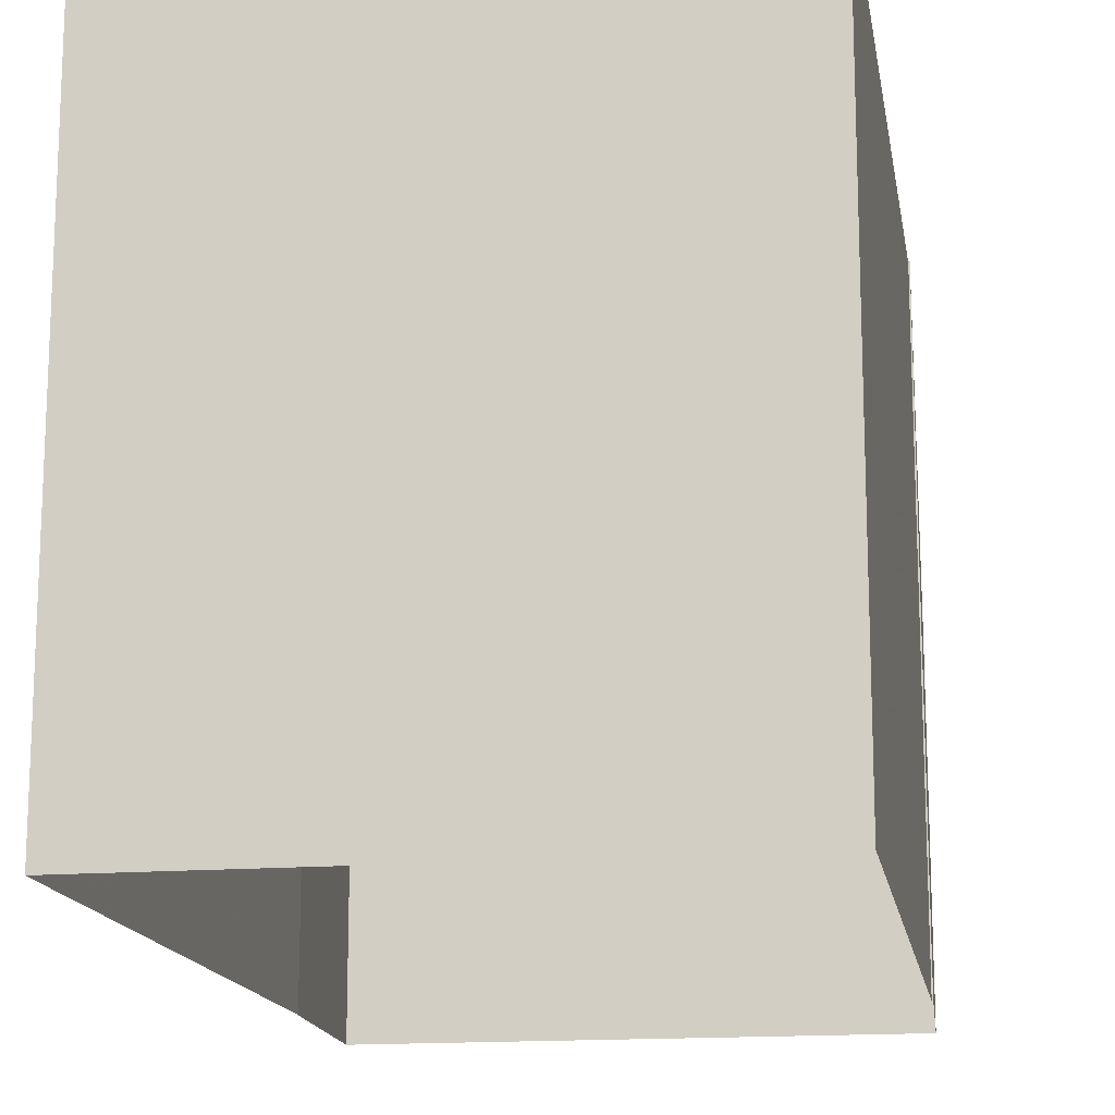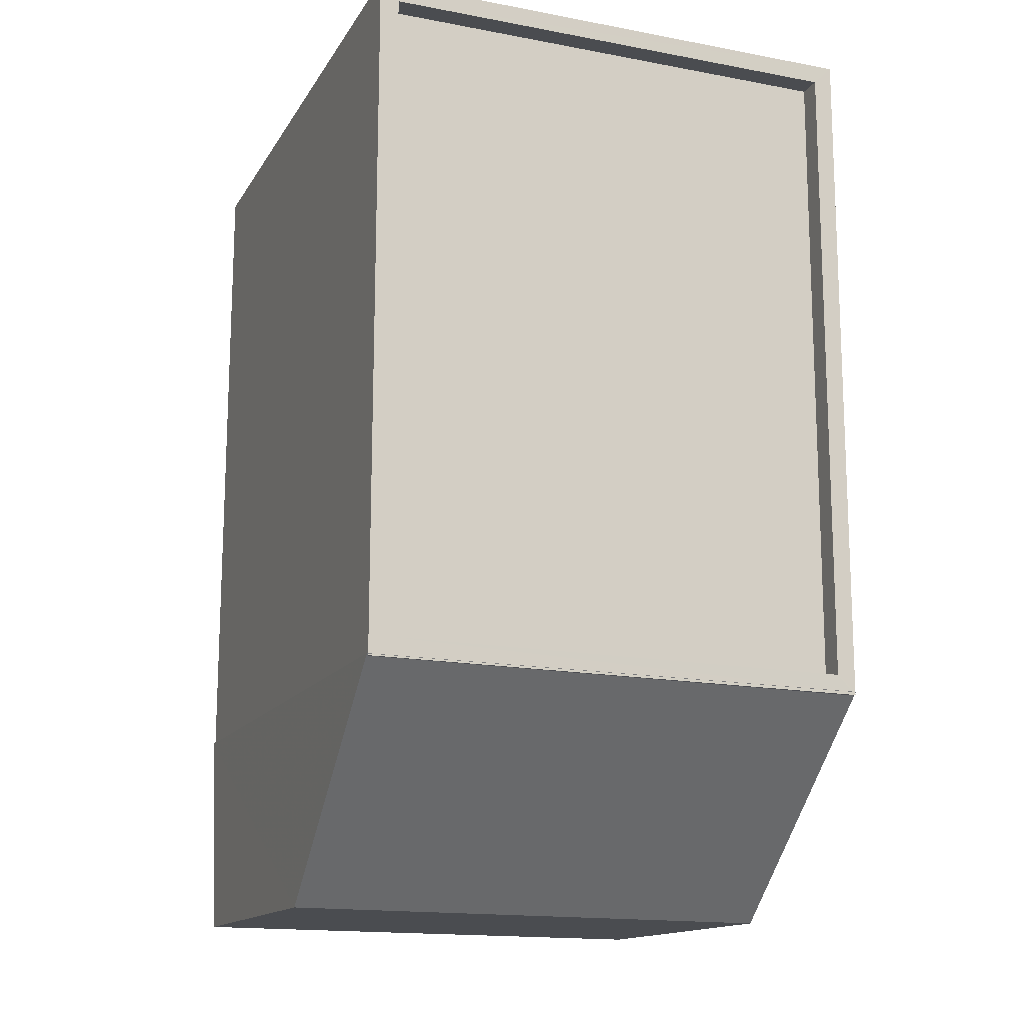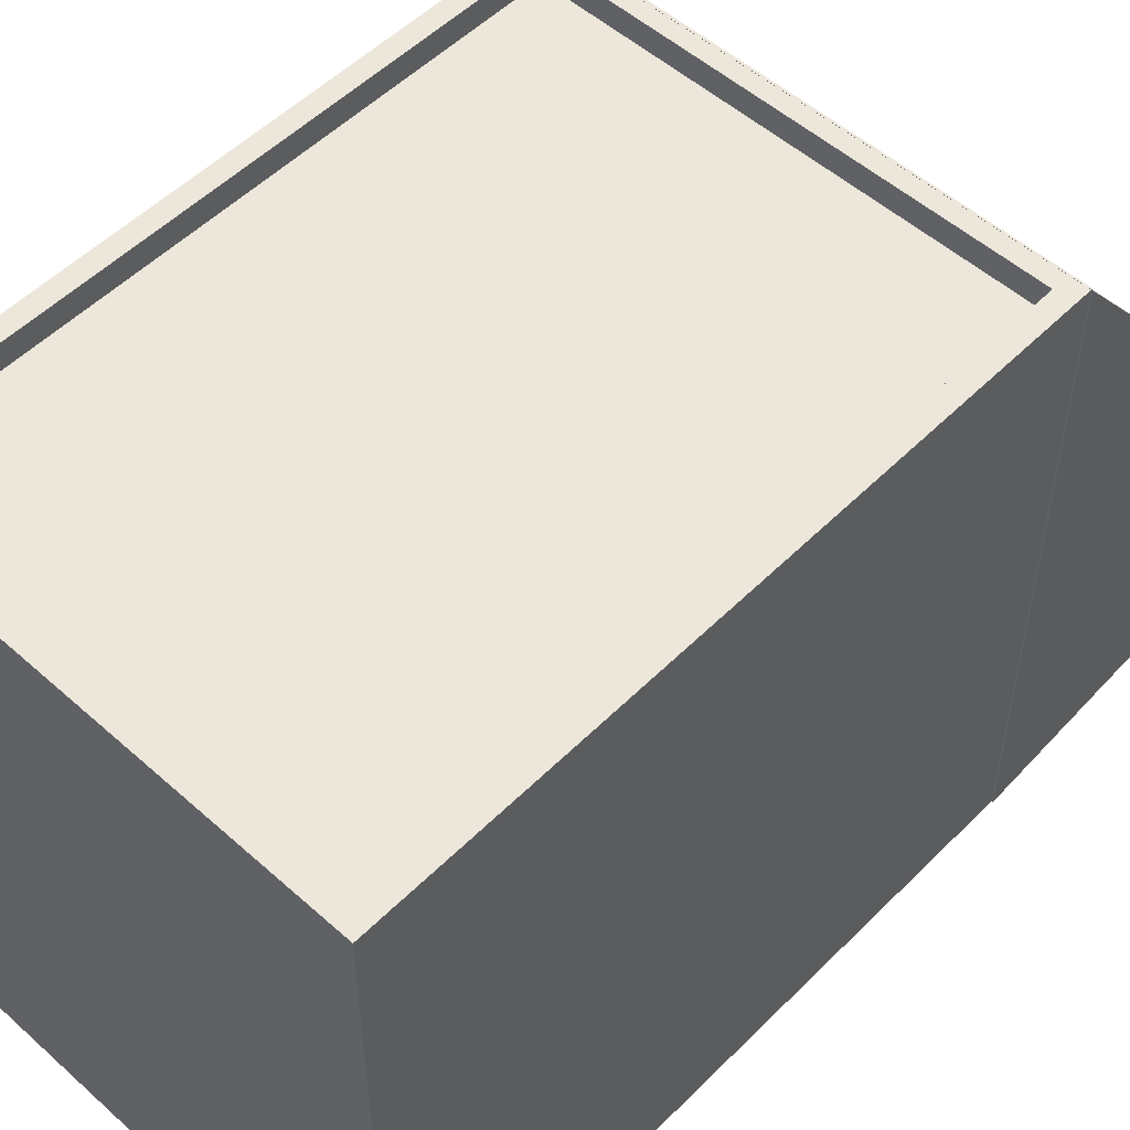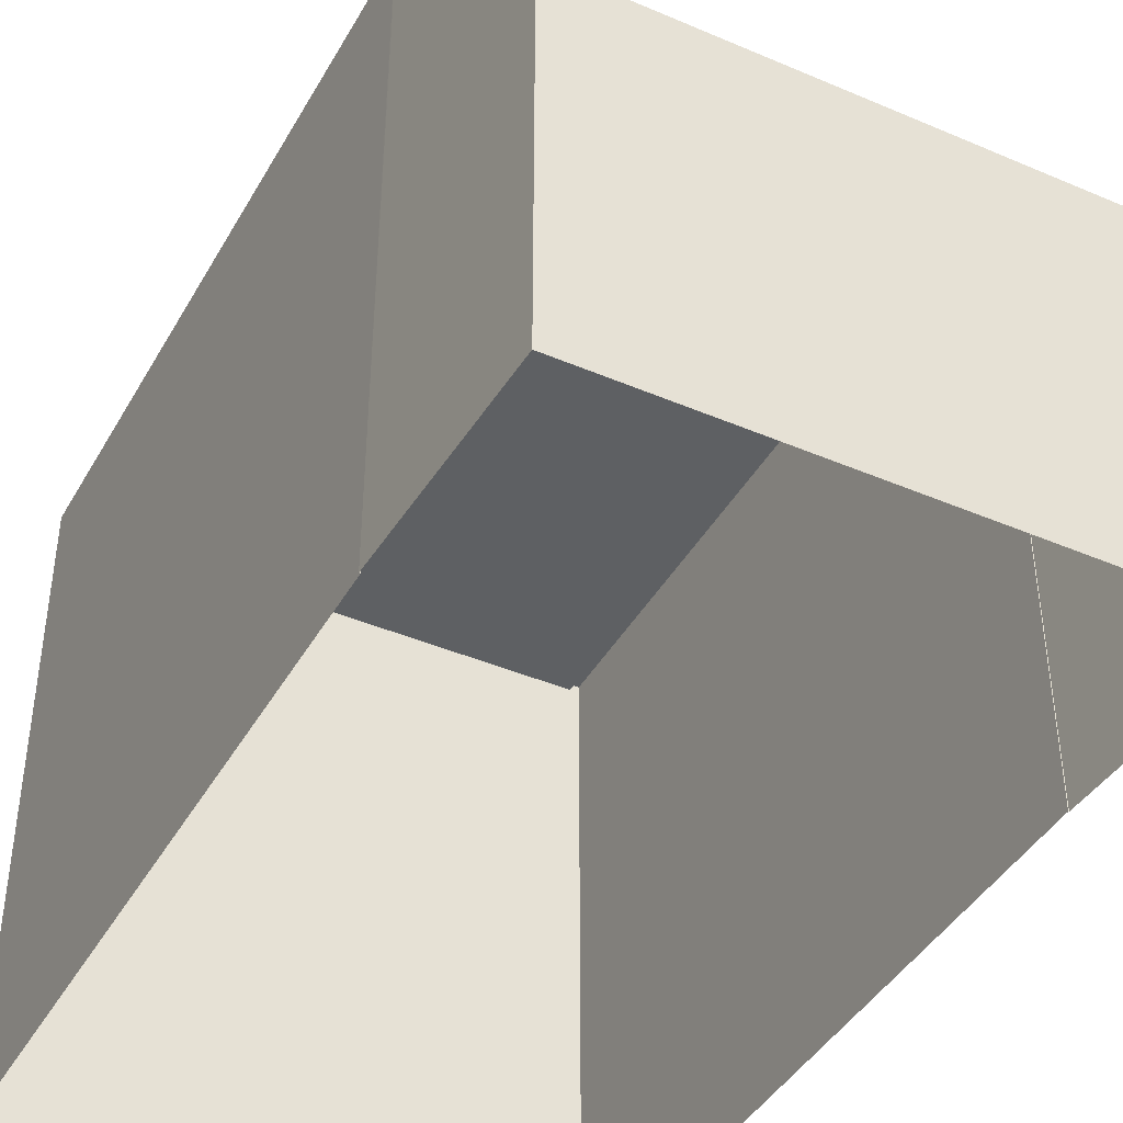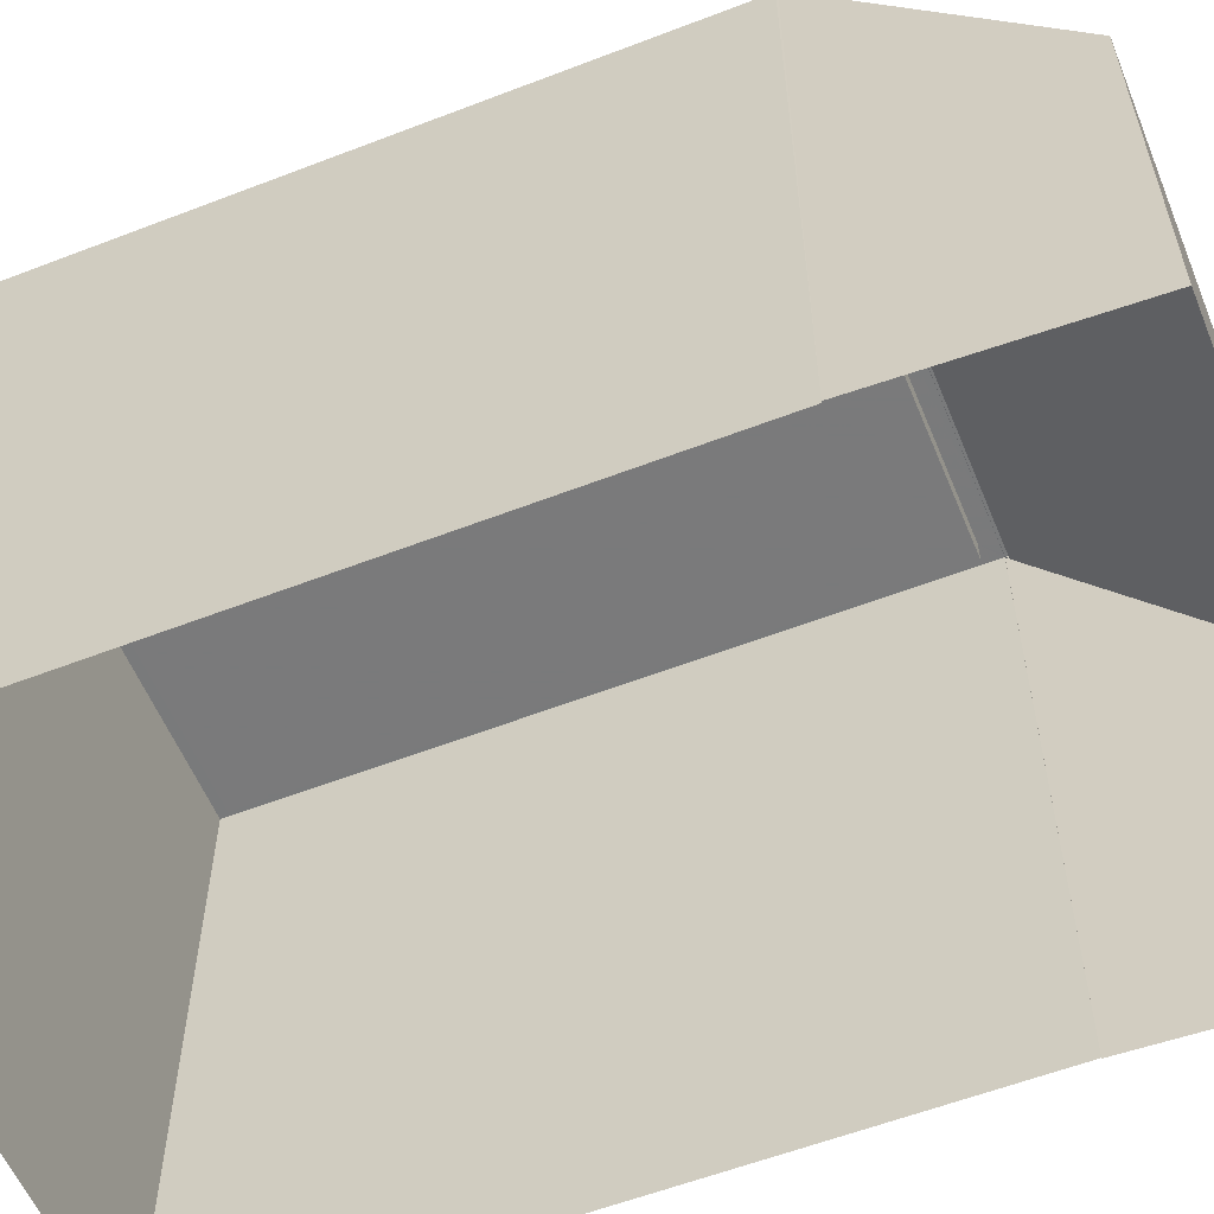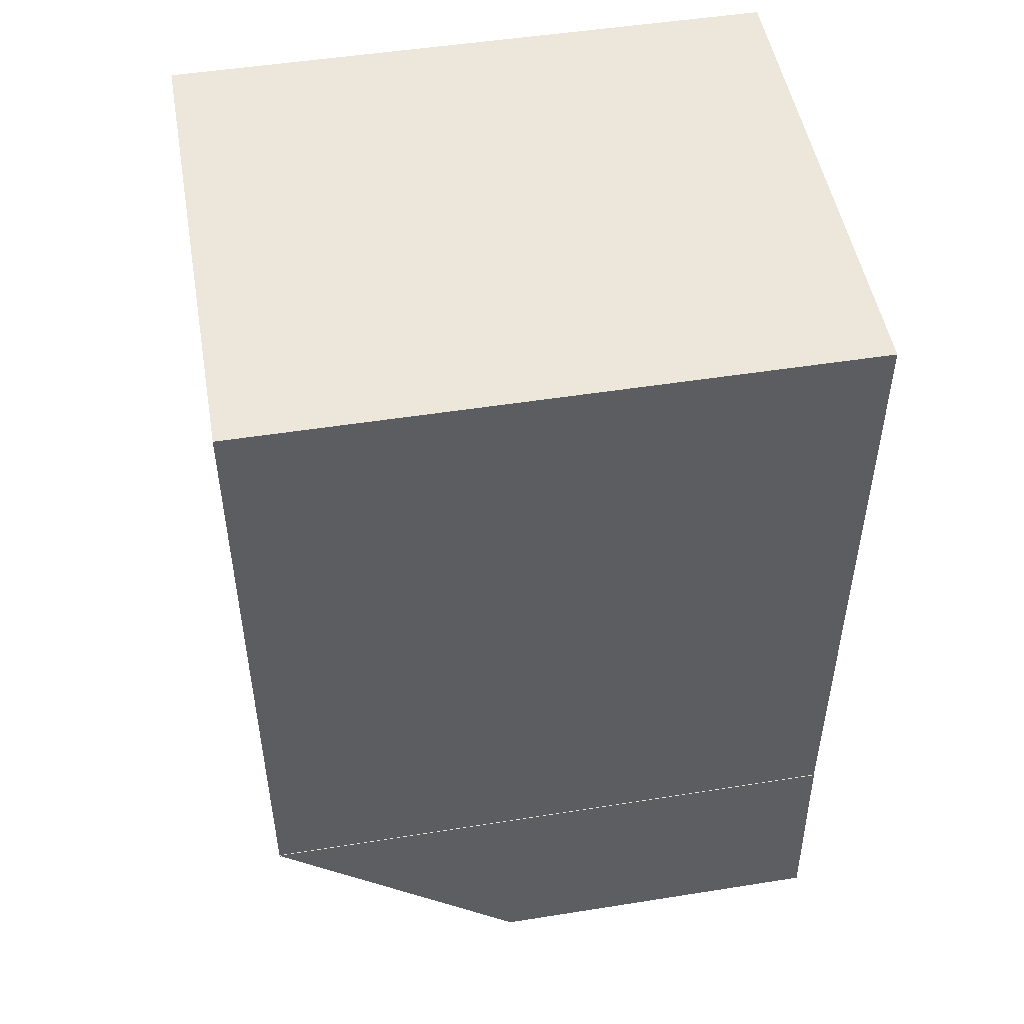
<metadata>
{"format":"obj","ext":"obj","renderer":"f3d","projection":"perspective","resolution":1024,"background":"white","views":[{"elev":-15.4,"azim":-170.8,"up":"+Z"},{"elev":-14.6,"azim":-20.9,"up":"+Y"},{"elev":52.5,"azim":-136.9,"up":"+Z"},{"elev":-42.4,"azim":-27.7,"up":"+Z"},{"elev":-58.1,"azim":-68.3,"up":"+Z"},{"elev":49.4,"azim":80.0,"up":"+Y"}]}
</metadata>
<code>
v 1.29e+04 -1.509e+04 20.87
v 1.29e+04 -1.509e+04 20.87
v 1.29e+04 -1.51e+04 20.86
v 1.29e+04 -1.51e+04 20.86
v 1.29e+04 -1.511e+04 20.86
v 1.29e+04 -1.51e+04 20.87
v 1.29e+04 -1.51e+04 20.87
v 1.29e+04 -1.511e+04 20.86
v 1.29e+04 -1.51e+04 32.12
v 1.29e+04 -1.511e+04 27.4
v 1.29e+04 -1.51e+04 32.12
v 1.29e+04 -1.511e+04 27.4
v 1.29e+04 -1.51e+04 32.15
v 1.29e+04 -1.51e+04 32.15
v 1.29e+04 -1.51e+04 32.18
v 1.29e+04 -1.51e+04 32.18
v 1.29e+04 -1.51e+04 32.19
v 1.29e+04 -1.51e+04 32.19
v 1.29e+04 -1.509e+04 32.18
v 1.29e+04 -1.51e+04 32.18
v 1.29e+04 -1.51e+04 32.18
v 1.29e+04 -1.509e+04 32.18
v 1.29e+04 -1.51e+04 32.18
v 1.29e+04 -1.51e+04 31.73
v 1.29e+04 -1.51e+04 31.73
v 1.29e+04 -1.509e+04 31.73
v 1.29e+04 -1.509e+04 31.73
v 1.29e+04 -1.51e+04 32.18
v 1.29e+04 -1.51e+04 32.18
v 1.29e+04 -1.509e+04 32.18
v 1.29e+04 -1.509e+04 32.18
v 1.29e+04 -1.51e+04 32.18
v 1.29e+04 -1.51e+04 32.18
f 1 2 3
f 4 3 5
f 6 7 8
f 5 6 8
f 2 6 3
f 3 6 5
f 9 10 11
f 10 9 12
f 13 12 14
f 12 9 14
f 9 11 15
f 13 14 16
f 16 15 17
f 18 13 16
f 15 11 17
f 18 16 17
f 19 20 21
f 19 21 22
f 20 23 21
f 24 25 26
f 27 24 26
f 28 15 16
f 28 29 15
f 22 30 31
f 32 23 20
f 33 23 32
f 33 31 30
f 22 31 19
f 31 33 32
f 10 8 7
f 7 17 11
f 10 7 11
f 10 5 8
f 10 12 5
f 12 4 5
f 18 4 13
f 4 12 13
f 6 21 7
f 7 21 17
f 18 17 23
f 33 3 4
f 33 4 18
f 17 21 23
f 18 23 33
f 21 2 22
f 21 6 2
f 33 30 1
f 3 33 1
f 30 2 1
f 30 22 2
f 9 15 29
f 14 29 28
f 14 9 29
f 16 14 28
f 31 27 26
f 19 31 26
f 20 26 25
f 20 19 26
f 32 25 24
f 32 20 25
f 32 24 27
f 31 32 27

</code>
